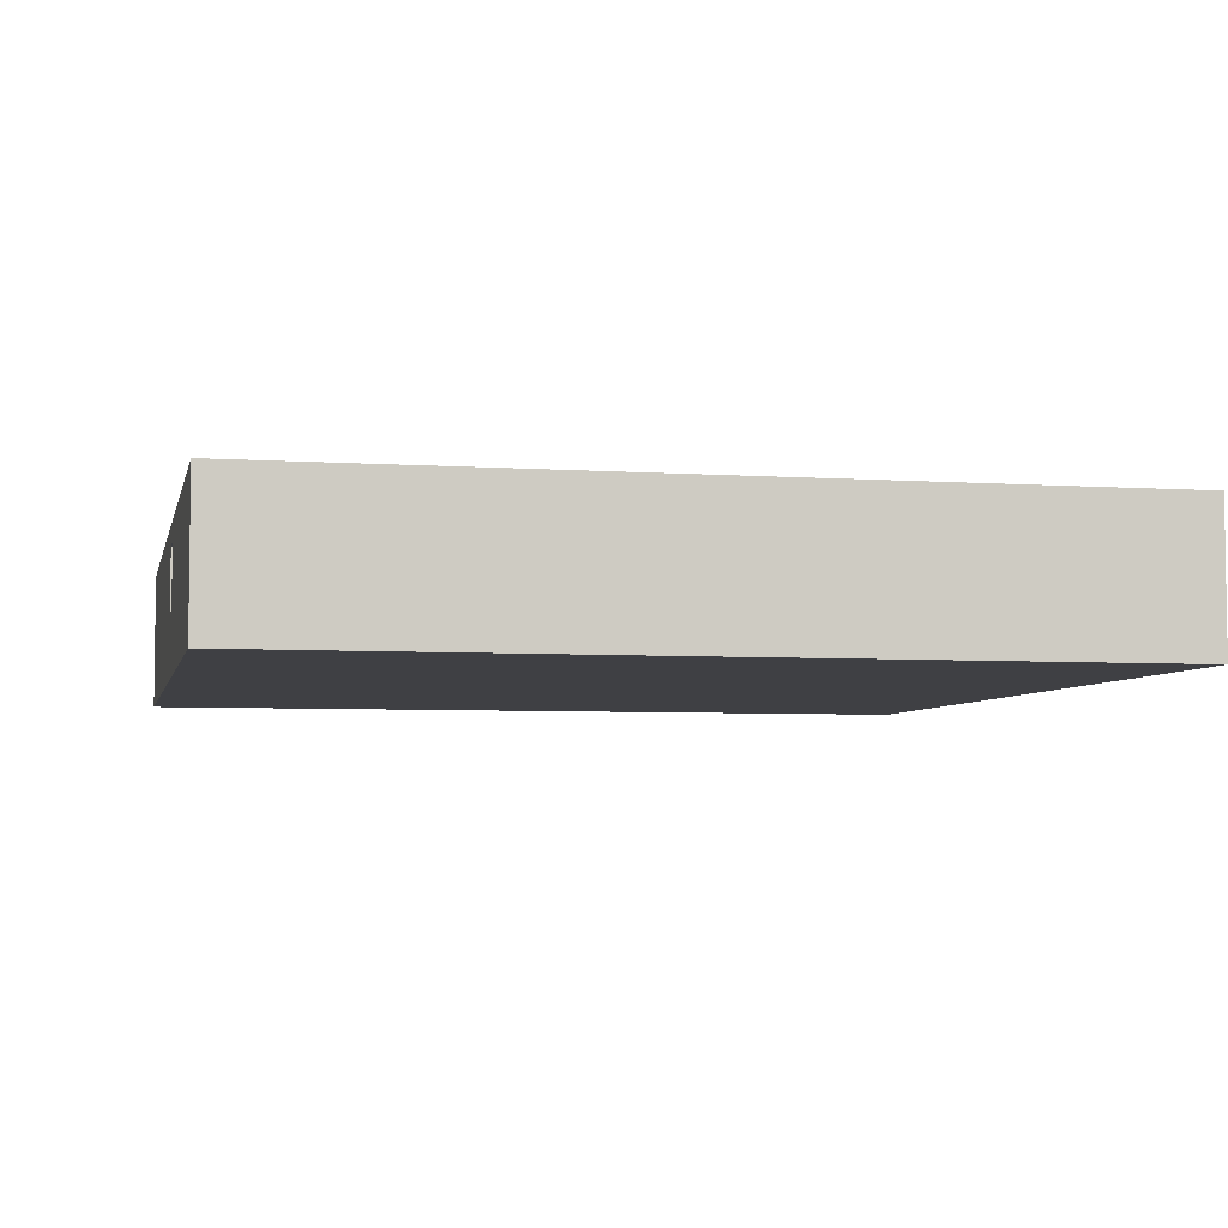
<metadata>
{"format":"obj","ext":"obj","renderer":"f3d","projection":"perspective","resolution":1024,"background":"white","views":[{"elev":-5.1,"azim":-102.2,"up":"+Y"}]}
</metadata>
<code>
o
v -12.8 0 11.8
v -12.8 0 -12.8
v -12.8 1.8 11.8
v -12.8 1.8 9.4
v -12.8 1.8 -1.4
v -12.8 1.8 -12.8
v -12.8 3.6 9.4
v -12.8 3.6 -1.4
v -12.8 4.2 11.8
v -12.8 4.2 -12.8
v -10.4 1.8 5.8
v -10.4 1.8 4
v -10.4 3.6 5.8
v -10.4 3.6 4
v -8.6 1.8 -3.2
v -8.6 1.8 -5
v -8.6 1.8 -10.4
v -8.6 1.8 -12.2
v -8.6 3.6 -3.2
v -8.6 3.6 -5
v -8.6 4.2 -10.4
v -8.6 4.2 -12.2
v -6.8 1.8 9.4
v -6.8 1.8 5.8
v -6.8 1.8 0.4
v -6.8 1.8 -1.4
v -6.8 1.8 -3.2
v -6.8 3.6 9.4
v -6.8 3.6 5.8
v -6.8 3.6 0.4
v -6.8 3.6 -1.4
v -6.8 3.6 -3.2
v -5 1.8 -5
v -5 1.8 -6.8
v -5 1.8 -8.6
v -5 1.8 -10.4
v -5 3.6 -5
v -5 3.6 -6.8
v -5 3.6 -8.6
v -5 3.6 -10.4
v -0.8 1.8 11.8
v -0.8 1.8 11.7
v -0.8 1.8 11.3
v -0.8 1.8 11.2
v -0.8 1.8 -12.2
v -0.8 1.8 -12.3
v -0.8 1.8 -12.7
v -0.8 1.8 -12.8
v -0.8 3.5 11.7
v -0.8 3.5 11.3
v -0.8 3.5 -12.3
v -0.8 3.5 -12.7
v -0.8 3.6 11.8
v -0.8 3.6 11.2
v -0.8 3.6 -12.2
v -0.8 3.6 -12.8
v 0.4 1.8 9.4
v 0.4 1.8 7.6
v 0.4 1.8 5.8
v 0.4 1.8 5.7
v 0.4 1.8 4
v 0.4 1.8 -1.4
v 0.4 1.8 -6.8
v 0.4 1.8 -8.6
v 0.4 1.8 -10.4
v 0.4 2.4 5.8
v 0.4 2.4 5.7
v 0.4 2.4 -1.4
v 0.4 2.4 -6.8
v 0.4 3.6 9.4
v 0.4 3.6 7.6
v 0.4 3.6 5.8
v 0.4 3.6 4
v 0.4 3.6 -1.4
v 0.4 3.6 -6.8
v 0.4 3.6 -8.6
v 0.4 3.6 -10.4
v 2.2 1.8 4
v 2.2 1.8 2.2
v 2.2 3.6 4
v 2.2 3.6 2.2
v 5.8 1.8 2.2
v 5.8 1.8 0.4
v 5.8 3.6 2.2
v 5.8 3.6 0.4
v 7.6 1.8 -5
v 7.6 1.8 -8.6
v 7.6 3.6 -5
v 7.6 3.6 -8.6
v 9.4 1.8 0.4
v 9.4 1.8 -3.2
v 9.4 4.2 0.4
v 9.4 4.2 -3.2
v 11.2 1.8 11.2
v 11.2 1.8 7.7
v 11.2 1.8 7.6
v 11.2 1.8 5.8
v 11.2 1.8 0.4
v 11.2 1.8 -3.2
v 11.2 1.8 -12.2
v 11.2 2.4 -12.2
v 11.2 3.6 11.2
v 11.2 3.6 7.7
v 11.2 4.2 11.2
v 11.2 4.2 7.6
v 11.2 4.2 5.8
v 11.2 4.2 0.4
v 11.2 4.2 -3.2
v 11.2 4.2 -12.2
v 12.4 1.8 7.6
v 12.4 1.8 6.4
v 12.4 1.8 5.8
v 12.4 3.6 7.6
v 12.4 3.6 6.4
v 12.4 4.2 7.6
v 12.4 4.2 5.8
v -12.2 1.8 7.6
v -12.2 1.8 -1.4
v -12.2 1.8 -3.2
v -12.2 1.8 -12.2
v -12.2 2.4 7.6
v -12.2 2.4 -1.4
v -12.2 2.4 -3.2
v -12.2 2.4 -12.2
v -12.2 3.6 7.6
v -12.2 3.6 -1.4
v -12.2 4.2 7.6
v -12.2 4.2 -1.4
v -12.2 4.2 -3.2
v -12.2 4.2 -12.2
v -10.4 1.8 -1.4
v -10.4 1.8 -3.2
v -10.4 4.2 -1.4
v -10.4 4.2 -3.2
v -8.6 1.8 11.2
v -8.6 1.8 7.6
v -8.6 2.4 11.2
v -8.6 3.6 11.2
v -8.6 3.6 7.6
v -8.6 4.2 11.2
v -8.6 4.2 7.6
v -6.8 1.8 -10.4
v -6.8 1.8 -12.2
v -6.8 4.2 -10.4
v -6.8 4.2 -12.2
v -5 1.8 7.6
v -5 1.8 4
v -5 1.8 0.4
v -5 1.8 -1.4
v -5 1.8 -3.2
v -5 2.4 7.6
v -5 2.4 4
v -5 3.6 7.6
v -5 3.6 4
v -5 3.6 0.4
v -5 3.6 -1.4
v -5 3.6 -3.2
v -3.2 1.8 9.4
v -3.2 1.8 7.7
v -3.2 1.8 7.6
v -3.2 1.8 -3.2
v -3.2 1.8 -6.8
v -3.2 1.8 -8.6
v -3.2 1.8 -10.4
v -3.2 2.4 7.7
v -3.2 2.4 7.6
v -3.2 2.4 -3.2
v -3.2 2.4 -6.8
v -3.2 3.6 9.4
v -3.2 3.6 7.6
v -3.2 3.6 -3.2
v -3.2 3.6 -6.8
v -3.2 3.6 -8.6
v -3.2 3.6 -10.4
v -2 1.8 11.8
v -2 1.8 11.7
v -2 1.8 11.3
v -2 1.8 11.2
v -2 1.8 -12.2
v -2 1.8 -12.3
v -2 1.8 -12.7
v -2 1.8 -12.8
v -2 2.3 -12.2
v -2 2.3 -12.3
v -2 3.5 11.7
v -2 3.5 11.3
v -2 3.5 -12.3
v -2 3.5 -12.7
v -2 3.6 11.8
v -2 3.6 11.2
v -2 3.6 -12.2
v -2 3.6 -12.3
v -2 3.6 -12.8
v 5.8 1.8 -1.4
v 5.8 1.8 -1.5
v 5.8 1.8 -6.8
v 5.8 2.4 -1.4
v 5.8 2.4 -1.5
v 5.8 3.6 -1.4
v 5.8 3.6 -6.8
v 7.6 1.8 2.2
v 7.6 1.8 0.4
v 7.6 3.6 2.2
v 7.6 3.6 0.4
v 9.4 1.8 9.4
v 9.4 1.8 7.6
v 9.4 1.8 5.8
v 9.4 1.8 5.7
v 9.4 1.8 2.2
v 9.4 1.8 -5
v 9.4 1.8 -10.4
v 9.4 2.4 5.8
v 9.4 2.4 5.7
v 9.4 3.6 9.4
v 9.4 3.6 7.6
v 9.4 3.6 5.8
v 9.4 3.6 2.2
v 9.4 3.6 -5
v 9.4 3.6 -10.4
v 12.8 0 11.8
v 12.8 0 -12.8
v 12.8 1.8 11.8
v 12.8 1.8 7.6
v 12.8 1.8 6.4
v 12.8 1.8 -12.8
v 12.8 3.6 11.8
v 12.8 3.6 7.6
v 12.8 3.6 6.4
v 12.8 4.2 11.8
v 12.8 4.2 -12.8
v -12.8 0 11.8
v -12.8 1.8 11.8
v -12.8 4.2 11.8
v -10.4 1.8 11.8
v -10.4 3.6 11.8
v -3.2 1.8 11.8
v -3.2 3.6 11.8
v -2 1.8 11.8
v -2 3.6 11.8
v -2 3.7 11.8
v -0.8 1.8 11.8
v -0.8 3.6 11.8
v -0.8 3.7 11.8
v 0.5 1.8 11.8
v 0.5 3.6 11.8
v 12.8 0 11.8
v 12.8 1.8 11.8
v 12.8 3.6 11.8
v 12.8 4.2 11.8
v -6.8 1.8 9.4
v -6.8 3.6 9.4
v -3.2 1.8 9.4
v -3.2 3.6 9.4
v 0.4 1.8 9.4
v 0.4 3.6 9.4
v 9.4 1.8 9.4
v 9.4 3.6 9.4
v -10.4 1.8 5.8
v -10.4 3.6 5.8
v -6.8 1.8 5.8
v -6.8 3.6 5.8
v 0.4 1.8 5.8
v 0.4 2.4 5.8
v 0.4 3.6 5.8
v 9.4 1.8 5.8
v 9.4 2.4 5.8
v 9.4 3.6 5.8
v 11.2 1.8 5.8
v 11.2 4.2 5.8
v 11.3 1.8 5.8
v 11.3 4.2 5.8
v 12.4 1.8 5.8
v 12.4 4.2 5.8
v -6.8 1.8 0.4
v -6.8 3.6 0.4
v -5 1.8 0.4
v -5 3.6 0.4
v 9.4 1.8 0.4
v 9.4 4.2 0.4
v 11.2 1.8 0.4
v 11.2 4.2 0.4
v -12.2 1.8 -1.4
v -12.2 2.4 -1.4
v -12.2 3.6 -1.4
v -12.2 4.2 -1.4
v -10.4 1.8 -1.4
v -10.4 4.2 -1.4
v 0.4 1.8 -1.4
v 0.4 2.4 -1.4
v 0.4 3.6 -1.4
v 5.8 1.8 -1.4
v 5.8 2.4 -1.4
v 5.8 3.6 -1.4
v -8.6 1.8 -3.2
v -8.6 3.6 -3.2
v -6.8 1.8 -3.2
v -6.8 3.6 -3.2
v -5 1.8 -3.2
v -5 3.6 -3.2
v -3.3 1.8 -3.2
v -3.3 2.4 -3.2
v -3.2 1.8 -3.2
v -3.2 2.4 -3.2
v -3.2 3.6 -3.2
v 7.6 1.8 -5
v 7.6 3.6 -5
v 9.4 1.8 -5
v 9.4 3.6 -5
v -5 1.8 -8.6
v -5 3.6 -8.6
v -3.2 1.8 -8.6
v -3.2 3.6 -8.6
v 0.4 1.8 -8.6
v 0.4 3.6 -8.6
v 7.6 1.8 -8.6
v 7.6 3.6 -8.6
v -8.6 1.8 -10.4
v -8.6 4.2 -10.4
v -6.8 1.8 -10.4
v -6.8 4.2 -10.4
v -12.2 1.8 -12.2
v -12.2 2.4 -12.2
v -12.2 4.2 -12.2
v -8.6 1.8 -12.2
v -8.6 4.2 -12.2
v -6.8 1.8 -12.2
v -6.8 4.2 -12.2
v -3.4 1.8 -12.2
v -2.1 2.3 -12.2
v -2.1 3.6 -12.2
v -2 1.8 -12.2
v -2 2.3 -12.2
v -2 3.6 -12.2
v -2 3.7 -12.2
v -0.8 1.8 -12.2
v -0.8 3.6 -12.2
v -0.8 3.7 -12.2
v 0.4 1.8 -12.2
v 0.4 2.4 -12.2
v 0.5 1.8 -12.2
v 11.2 1.8 -12.2
v 11.2 2.4 -12.2
v 11.2 4.2 -12.2
v -8.6 1.8 11.2
v -8.6 2.4 11.2
v -8.6 3.6 11.2
v -8.6 4.2 11.2
v -3.2 1.8 11.2
v -3.2 2.4 11.2
v -3.2 3.6 11.2
v -2 1.8 11.2
v -2 3.6 11.2
v -2 3.7 11.2
v -0.8 1.8 11.2
v -0.8 3.6 11.2
v -0.8 3.7 11.2
v 0.4 1.8 11.2
v 0.4 3.6 11.2
v 11.2 1.8 11.2
v 11.2 3.6 11.2
v 11.2 4.2 11.2
v -12.2 1.8 7.6
v -12.2 2.4 7.6
v -12.2 3.6 7.6
v -12.2 4.2 7.6
v -8.6 1.8 7.6
v -8.6 3.6 7.6
v -8.6 4.2 7.6
v -5 1.8 7.6
v -5 2.4 7.6
v -5 3.6 7.6
v -3.2 1.8 7.6
v -3.2 2.4 7.6
v -3.2 3.6 7.6
v 0.4 1.8 7.6
v 0.4 3.6 7.6
v 9.4 1.8 7.6
v 9.4 3.6 7.6
v 11.2 1.8 7.6
v 11.2 4.2 7.6
v 11.3 1.8 7.6
v 11.3 4.2 7.6
v 12.4 1.8 7.6
v 12.4 3.6 7.6
v 12.4 4.2 7.6
v -10.4 1.8 4
v -10.4 3.6 4
v -5.1 1.8 4
v -5.1 2.4 4
v -5 1.8 4
v -5 2.4 4
v -5 3.6 4
v 0.4 1.8 4
v 0.4 3.6 4
v 2.2 1.8 4
v 2.2 3.6 4
v 2.2 1.8 2.2
v 2.2 3.6 2.2
v 5.8 1.8 2.2
v 5.8 3.6 2.2
v 7.6 1.8 2.2
v 7.6 3.6 2.2
v 9.4 1.8 2.2
v 9.4 3.6 2.2
v 5.8 1.8 0.4
v 5.8 3.6 0.4
v 7.6 1.8 0.4
v 7.6 3.6 0.4
v -12.2 1.8 -3.2
v -12.2 2.4 -3.2
v -12.2 4.2 -3.2
v -10.4 1.8 -3.2
v -10.4 4.2 -3.2
v 9.4 1.8 -3.2
v 9.4 4.2 -3.2
v 11.2 1.8 -3.2
v 11.2 4.2 -3.2
v -8.6 1.8 -5
v -8.6 3.6 -5
v -5 1.8 -5
v -5 3.6 -5
v -5 1.8 -6.8
v -5 3.6 -6.8
v -3.3 1.8 -6.8
v -3.3 2.4 -6.8
v -3.2 1.8 -6.8
v -3.2 2.4 -6.8
v -3.2 3.6 -6.8
v 0.4 1.8 -6.8
v 0.4 2.4 -6.8
v 0.4 3.6 -6.8
v 0.5 1.8 -6.8
v 0.5 2.4 -6.8
v 5.8 1.8 -6.8
v 5.8 3.6 -6.8
v -5 1.8 -10.4
v -5 3.6 -10.4
v -3.2 1.8 -10.4
v -3.2 3.6 -10.4
v 0.4 1.8 -10.4
v 0.4 3.6 -10.4
v 9.4 1.8 -10.4
v 9.4 3.6 -10.4
v -12.8 0 -12.8
v -12.8 1.8 -12.8
v -12.8 4.2 -12.8
v -2 1.8 -12.8
v -2 3.6 -12.8
v -2 3.7 -12.8
v -0.8 1.8 -12.8
v -0.8 3.6 -12.8
v -0.8 3.7 -12.8
v 12.8 0 -12.8
v 12.8 1.8 -12.8
v 12.8 4.2 -12.8
v -12.8 0 11.8
v 12.8 0 11.8
v -12.8 0 -12.8
v 12.8 0 -12.8
v -2 3.6 11.8
v -0.8 3.6 11.8
v -2 3.6 11.2
v -0.8 3.6 11.2
v -2 3.6 -12.2
v -0.8 3.6 -12.2
v -2 3.6 -12.3
v -2 3.6 -12.8
v -0.8 3.6 -12.8
v -2 1.8 11.8
v -0.8 1.8 11.8
v -2 1.8 11.7
v -0.8 1.8 11.7
v -2 1.8 11.3
v -0.8 1.8 11.3
v -8.6 1.8 11.2
v -3.2 1.8 11.2
v -2 1.8 11.2
v -0.8 1.8 11.2
v 0.4 1.8 11.2
v 11.2 1.8 11.2
v -6.8 1.8 9.4
v -3.2 1.8 9.4
v 0.4 1.8 9.4
v 9.4 1.8 9.4
v -3.2 1.8 7.7
v 11.2 1.8 7.7
v -12.2 1.8 7.6
v -8.6 1.8 7.6
v -5 1.8 7.6
v -3.2 1.8 7.6
v 0.4 1.8 7.6
v 9.4 1.8 7.6
v 11.2 1.8 7.6
v 11.3 1.8 7.6
v 12.4 1.8 7.6
v 12.4 1.8 6.4
v -10.4 1.8 5.8
v -6.8 1.8 5.8
v 0.4 1.8 5.8
v 9.4 1.8 5.8
v 11.2 1.8 5.8
v 11.3 1.8 5.8
v 12.4 1.8 5.8
v 0.4 1.8 5.7
v 9.4 1.8 5.7
v -10.4 1.8 4
v -5.1 1.8 4
v -5 1.8 4
v 0.4 1.8 4
v 2.2 1.8 4
v 2.2 1.8 2.2
v 5.8 1.8 2.2
v 7.6 1.8 2.2
v 9.4 1.8 2.2
v -6.8 1.8 0.4
v -5 1.8 0.4
v 5.8 1.8 0.4
v 7.6 1.8 0.4
v 9.4 1.8 0.4
v 11.2 1.8 0.4
v -12.2 1.8 -1.4
v -10.4 1.8 -1.4
v -6.8 1.8 -1.4
v -5 1.8 -1.4
v 0.4 1.8 -1.4
v 5.8 1.8 -1.4
v 5.8 1.8 -1.5
v -12.2 1.8 -3.2
v -10.4 1.8 -3.2
v -8.6 1.8 -3.2
v -6.8 1.8 -3.2
v -5 1.8 -3.2
v -3.3 1.8 -3.2
v -3.2 1.8 -3.2
v 9.4 1.8 -3.2
v 11.2 1.8 -3.2
v -8.6 1.8 -5
v -5 1.8 -5
v 7.6 1.8 -5
v 9.4 1.8 -5
v -5 1.8 -6.8
v -3.3 1.8 -6.8
v -3.2 1.8 -6.8
v 0.4 1.8 -6.8
v 0.5 1.8 -6.8
v 5.8 1.8 -6.8
v -5 1.8 -8.6
v -3.2 1.8 -8.6
v 0.4 1.8 -8.6
v 7.6 1.8 -8.6
v -8.6 1.8 -10.4
v -6.8 1.8 -10.4
v -5 1.8 -10.4
v -3.2 1.8 -10.4
v 0.4 1.8 -10.4
v 9.4 1.8 -10.4
v -3.4 1.8 -12.1
v 0.5 1.8 -12.1
v -12.2 1.8 -12.2
v -8.6 1.8 -12.2
v -6.8 1.8 -12.2
v -3.4 1.8 -12.2
v -2 1.8 -12.2
v -0.8 1.8 -12.2
v 0.4 1.8 -12.2
v 0.5 1.8 -12.2
v 11.2 1.8 -12.2
v -2 1.8 -12.3
v -0.8 1.8 -12.3
v -2 1.8 -12.7
v -0.8 1.8 -12.7
v -2 1.8 -12.8
v -0.8 1.8 -12.8
v -6.8 3.6 9.4
v -3.2 3.6 9.4
v 0.4 3.6 9.4
v 9.4 3.6 9.4
v -5 3.6 7.6
v -3.2 3.6 7.6
v 0.4 3.6 7.6
v 9.4 3.6 7.6
v -10.4 3.6 5.8
v -6.8 3.6 5.8
v 0.4 3.6 5.8
v 9.4 3.6 5.8
v -10.4 3.6 4
v -5 3.6 4
v 0.4 3.6 4
v 2.2 3.6 4
v 2.2 3.6 2.2
v 5.8 3.6 2.2
v 7.6 3.6 2.2
v 9.4 3.6 2.2
v -6.8 3.6 0.4
v -5 3.6 0.4
v 5.8 3.6 0.4
v 7.6 3.6 0.4
v -6.8 3.6 -1.4
v -5 3.6 -1.4
v 0.4 3.6 -1.4
v 5.8 3.6 -1.4
v -8.6 3.6 -3.2
v -6.8 3.6 -3.2
v -5 3.6 -3.2
v -3.2 3.6 -3.2
v -8.6 3.6 -5
v -5 3.6 -5
v 7.6 3.6 -5
v 9.4 3.6 -5
v -5 3.6 -6.8
v -3.2 3.6 -6.8
v 0.4 3.6 -6.8
v 5.8 3.6 -6.8
v -5 3.6 -8.6
v -3.2 3.6 -8.6
v 0.4 3.6 -8.6
v 7.6 3.6 -8.6
v -5 3.6 -10.4
v -3.2 3.6 -10.4
v 0.4 3.6 -10.4
v 9.4 3.6 -10.4
v -12.8 4.2 11.8
v 12.8 4.2 11.8
v -8.6 4.2 11.2
v 11.2 4.2 11.2
v 11.3 4.2 7.7
v 12.4 4.2 7.7
v -12.2 4.2 7.6
v -8.6 4.2 7.6
v 11.2 4.2 7.6
v 11.3 4.2 7.6
v 12.4 4.2 7.6
v 12.5 4.2 7.6
v 11.2 4.2 5.8
v 11.3 4.2 5.8
v 12.4 4.2 5.8
v 12.5 4.2 5.8
v 11.3 4.2 5.7
v 12.4 4.2 5.7
v 9.4 4.2 0.4
v 11.2 4.2 0.4
v -12.2 4.2 -1.4
v -10.4 4.2 -1.4
v -12.2 4.2 -3.2
v -10.4 4.2 -3.2
v 9.4 4.2 -3.2
v 11.2 4.2 -3.2
v -8.6 4.2 -10.4
v -6.8 4.2 -10.4
v -12.2 4.2 -12.2
v -8.6 4.2 -12.2
v -6.8 4.2 -12.2
v 11.2 4.2 -12.2
v -12.8 4.2 -12.8
v 12.8 4.2 -12.8
f 3 2 1
f 4 2 3
f 5 2 4
f 6 2 5
f 7 4 3
f 7 5 4
f 8 6 5
f 8 5 7
f 9 7 3
f 9 8 7
f 10 6 8
f 10 8 9
f 13 12 11
f 14 12 13
f 19 16 15
f 20 16 19
f 21 18 17
f 22 18 21
f 28 24 23
f 29 24 28
f 30 26 25
f 31 27 26
f 31 26 30
f 32 27 31
f 37 34 33
f 38 34 37
f 39 36 35
f 40 36 39
f 49 42 41
f 49 43 42
f 50 44 43
f 50 43 49
f 51 47 46
f 51 46 45
f 52 48 47
f 52 47 51
f 53 49 41
f 53 50 49
f 54 44 50
f 54 50 53
f 55 51 45
f 55 52 51
f 56 48 52
f 56 52 55
f 66 60 59
f 67 61 60
f 67 60 66
f 68 63 62
f 69 63 68
f 70 58 57
f 71 58 70
f 72 67 66
f 73 61 67
f 73 67 72
f 74 69 68
f 75 69 74
f 76 65 64
f 77 65 76
f 80 79 78
f 81 79 80
f 84 83 82
f 85 83 84
f 88 87 86
f 89 87 88
f 92 91 90
f 93 91 92
f 101 100 99
f 102 95 94
f 103 96 95
f 103 95 102
f 104 103 102
f 105 96 103
f 105 103 104
f 106 98 97
f 107 98 106
f 108 101 99
f 109 101 108
f 113 111 110
f 114 112 111
f 114 111 113
f 115 114 113
f 116 112 114
f 116 114 115
f 117 118 121
f 121 118 122
f 119 120 123
f 123 120 124
f 121 122 125
f 125 122 126
f 125 126 127
f 127 126 128
f 123 124 129
f 129 124 130
f 131 132 133
f 133 132 134
f 135 136 137
f 137 136 138
f 138 136 139
f 138 139 140
f 140 139 141
f 142 143 144
f 144 143 145
f 146 147 151
f 151 147 152
f 151 152 153
f 153 152 154
f 148 149 155
f 149 150 156
f 155 149 156
f 156 150 157
f 158 159 165
f 159 160 165
f 165 160 166
f 161 162 167
f 167 162 168
f 165 166 169
f 158 165 169
f 169 166 170
f 167 168 171
f 171 168 172
f 163 164 173
f 173 164 174
f 179 180 183
f 180 181 184
f 183 180 184
f 175 176 185
f 176 177 185
f 177 178 186
f 185 177 186
f 184 181 187
f 183 184 187
f 181 182 188
f 187 181 188
f 185 186 189
f 175 185 189
f 186 178 190
f 189 186 190
f 183 187 191
f 187 188 192
f 191 187 192
f 188 182 193
f 192 188 193
f 194 195 197
f 195 196 198
f 197 195 198
f 197 198 199
f 198 196 200
f 199 198 200
f 201 202 203
f 203 202 204
f 207 208 212
f 208 209 213
f 212 208 213
f 205 206 214
f 214 206 215
f 212 213 216
f 213 209 217
f 216 213 217
f 210 211 218
f 218 211 219
f 220 221 222
f 222 221 223
f 223 221 224
f 224 221 225
f 222 223 226
f 223 224 227
f 226 223 227
f 224 225 228
f 227 224 228
f 226 227 229
f 227 228 229
f 228 225 230
f 229 228 230
f 234 232 231
f 234 233 232
f 235 233 234
f 236 234 231
f 236 235 234
f 237 233 235
f 237 235 236
f 238 236 231
f 238 237 236
f 239 233 237
f 239 237 238
f 240 233 239
f 241 238 231
f 242 240 239
f 243 233 240
f 243 240 242
f 244 242 241
f 244 241 231
f 244 243 242
f 245 243 244
f 246 244 231
f 247 245 244
f 247 244 246
f 248 243 245
f 248 245 247
f 249 233 243
f 249 243 248
f 252 251 250
f 253 251 252
f 256 255 254
f 257 255 256
f 260 259 258
f 261 259 260
f 265 263 262
f 266 264 263
f 266 263 265
f 267 264 266
f 270 269 268
f 271 269 270
f 272 271 270
f 273 271 272
f 276 275 274
f 277 275 276
f 280 279 278
f 281 279 280
f 286 283 282
f 286 285 284
f 286 284 283
f 287 285 286
f 291 289 288
f 292 290 289
f 292 289 291
f 293 290 292
f 296 295 294
f 297 295 296
f 300 299 298
f 301 299 300
f 302 301 300
f 303 299 301
f 303 301 302
f 304 299 303
f 307 306 305
f 308 306 307
f 311 310 309
f 312 310 311
f 315 314 313
f 316 314 315
f 319 318 317
f 320 318 319
f 324 322 321
f 324 323 322
f 325 323 324
f 328 327 326
f 329 327 328
f 330 327 329
f 331 329 328
f 332 330 329
f 332 329 331
f 333 327 330
f 333 330 332
f 334 327 333
f 336 334 333
f 337 327 334
f 337 334 336
f 338 336 335
f 338 337 336
f 339 337 338
f 340 339 338
f 341 339 340
f 342 337 339
f 342 339 341
f 343 327 337
f 343 337 342
f 344 345 348
f 345 346 349
f 348 345 349
f 346 347 350
f 349 346 350
f 348 349 351
f 349 350 351
f 350 347 352
f 351 350 352
f 352 347 353
f 352 353 355
f 353 347 356
f 355 353 356
f 354 355 357
f 355 356 357
f 357 356 358
f 357 358 359
f 358 356 360
f 359 358 360
f 356 347 361
f 360 356 361
f 362 363 366
f 363 364 366
f 364 365 367
f 366 364 367
f 367 365 368
f 369 370 372
f 370 371 373
f 372 370 373
f 373 371 374
f 375 376 377
f 377 376 378
f 379 380 381
f 381 380 382
f 381 382 383
f 383 382 384
f 384 382 385
f 386 387 388
f 388 387 389
f 388 389 390
f 389 387 391
f 390 389 391
f 391 387 392
f 393 394 395
f 395 394 396
f 397 398 399
f 399 398 400
f 401 402 403
f 403 402 404
f 405 406 407
f 407 406 408
f 409 410 412
f 410 411 412
f 412 411 413
f 414 415 416
f 416 415 417
f 418 419 420
f 420 419 421
f 422 423 424
f 424 423 425
f 424 425 426
f 425 423 427
f 426 425 427
f 427 423 428
f 429 430 432
f 430 431 433
f 432 430 433
f 432 433 434
f 433 431 435
f 434 433 435
f 436 437 438
f 438 437 439
f 440 441 442
f 442 441 443
f 444 445 447
f 445 446 447
f 447 446 448
f 448 446 449
f 444 447 450
f 448 449 451
f 449 446 452
f 451 449 452
f 444 450 453
f 450 451 454
f 453 450 454
f 451 452 454
f 452 446 455
f 454 452 455
f 458 457 456
f 459 457 458
f 462 461 460
f 463 461 462
f 466 465 464
f 467 465 466
f 468 465 467
f 469 470 471
f 471 470 472
f 471 472 473
f 473 472 474
f 473 474 477
f 477 474 478
f 477 478 481
f 479 480 481
f 478 479 481
f 475 476 481
f 476 477 481
f 481 480 482
f 482 480 483
f 483 480 484
f 482 483 485
f 484 480 486
f 475 481 488
f 485 483 490
f 490 483 491
f 484 486 492
f 492 486 493
f 494 495 496
f 487 488 497
f 488 481 498
f 497 488 498
f 492 493 499
f 490 491 499
f 489 490 499
f 493 494 499
f 491 492 499
f 499 494 500
f 500 494 501
f 494 496 502
f 501 494 502
f 502 496 503
f 489 499 504
f 500 501 505
f 487 497 506
f 489 504 508
f 508 504 509
f 506 507 511
f 509 510 511
f 508 509 511
f 507 508 511
f 505 501 514
f 511 512 515
f 506 511 515
f 515 512 516
f 516 512 517
f 513 514 518
f 514 501 519
f 518 514 519
f 519 501 520
f 487 506 521
f 506 515 521
f 521 515 522
f 522 515 523
f 516 517 524
f 517 518 524
f 518 519 524
f 524 519 525
f 525 519 526
f 526 519 527
f 522 523 529
f 529 523 530
f 530 523 531
f 524 525 532
f 532 525 533
f 533 525 534
f 527 519 535
f 528 529 537
f 529 530 537
f 535 536 539
f 527 535 539
f 539 536 540
f 537 538 541
f 534 525 543
f 543 525 544
f 527 539 546
f 541 542 547
f 545 546 547
f 544 545 547
f 537 541 547
f 543 544 547
f 542 543 547
f 547 546 548
f 548 546 549
f 546 539 550
f 549 546 550
f 528 537 551
f 537 547 551
f 551 547 552
f 552 547 553
f 548 549 554
f 554 549 555
f 540 536 556
f 552 553 557
f 555 556 557
f 554 555 557
f 553 554 557
f 557 556 558
f 528 551 559
f 559 551 560
f 552 557 561
f 557 558 562
f 561 557 562
f 562 558 563
f 563 558 564
f 564 558 565
f 558 556 566
f 565 558 566
f 556 536 567
f 566 556 567
f 563 564 568
f 568 564 569
f 568 569 570
f 570 569 571
f 570 571 572
f 572 571 573
f 574 575 578
f 578 575 579
f 576 577 580
f 580 577 581
f 574 578 583
f 582 583 586
f 583 578 587
f 586 583 587
f 584 585 588
f 588 585 589
f 589 585 590
f 590 585 591
f 591 585 592
f 592 585 593
f 591 592 596
f 596 592 597
f 594 595 598
f 598 595 599
f 598 599 603
f 603 599 604
f 602 603 606
f 604 605 606
f 603 604 606
f 606 605 607
f 607 605 610
f 610 605 611
f 600 601 612
f 612 601 613
f 608 609 617
f 614 615 618
f 618 615 619
f 616 617 620
f 617 609 621
f 620 617 621
f 622 623 624
f 624 623 625
f 625 623 626
f 626 623 627
f 622 624 628
f 628 624 629
f 625 626 630
f 626 627 631
f 630 626 631
f 627 623 632
f 631 627 632
f 632 623 633
f 632 633 636
f 633 623 637
f 636 633 637
f 635 636 638
f 634 635 638
f 636 637 639
f 638 636 639
f 634 638 641
f 638 639 641
f 622 628 642
f 622 642 644
f 642 643 644
f 644 643 645
f 640 641 646
f 641 639 647
f 646 641 647
f 622 644 650
f 648 649 651
f 651 649 652
f 647 639 653
f 651 652 654
f 652 653 654
f 622 650 654
f 650 651 654
f 637 623 655
f 654 653 655
f 639 637 655
f 653 639 655

</code>
